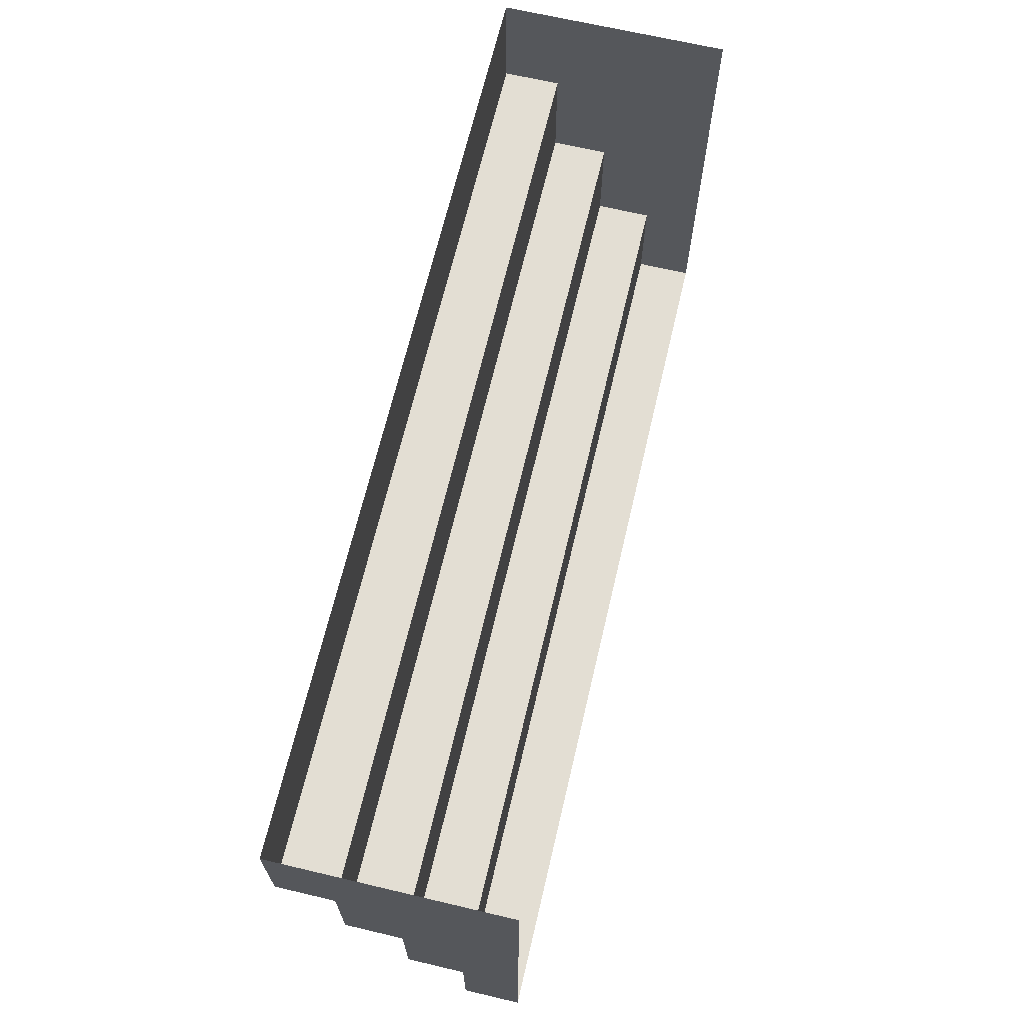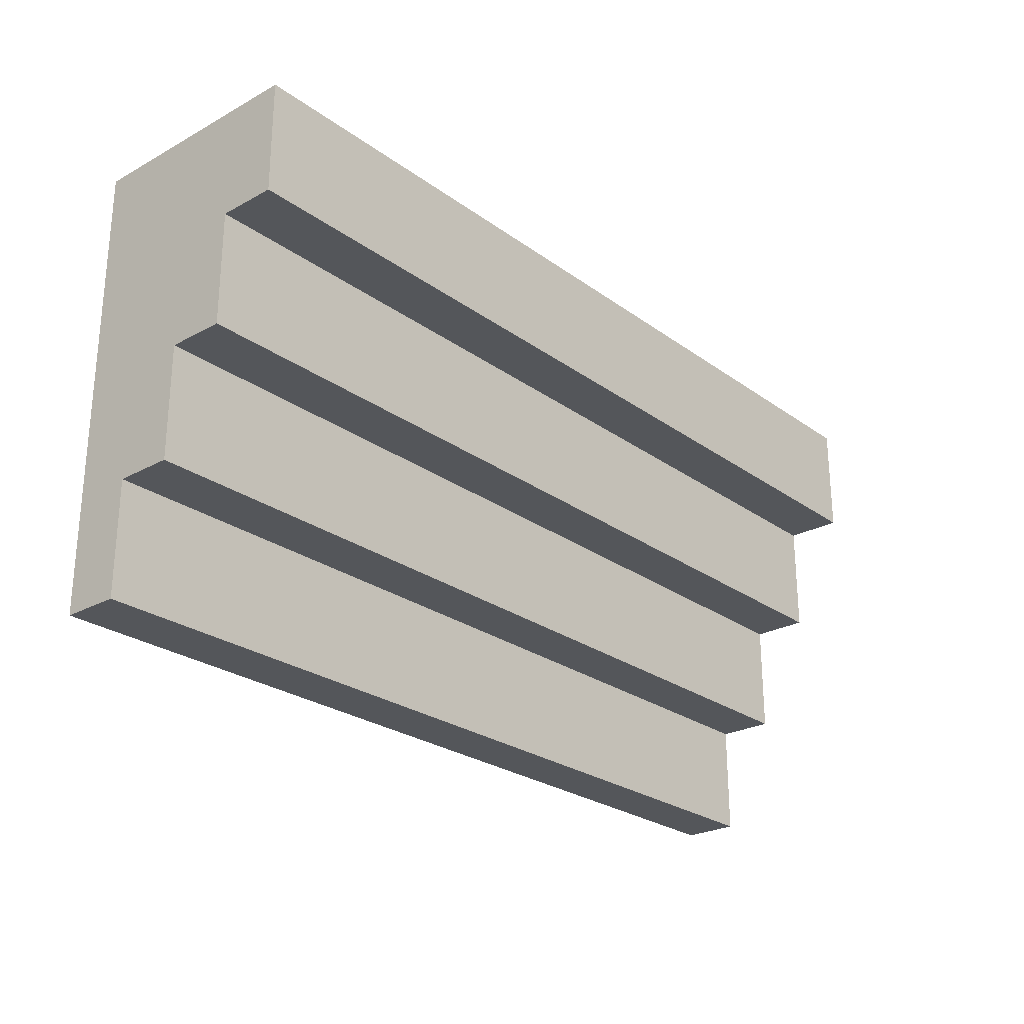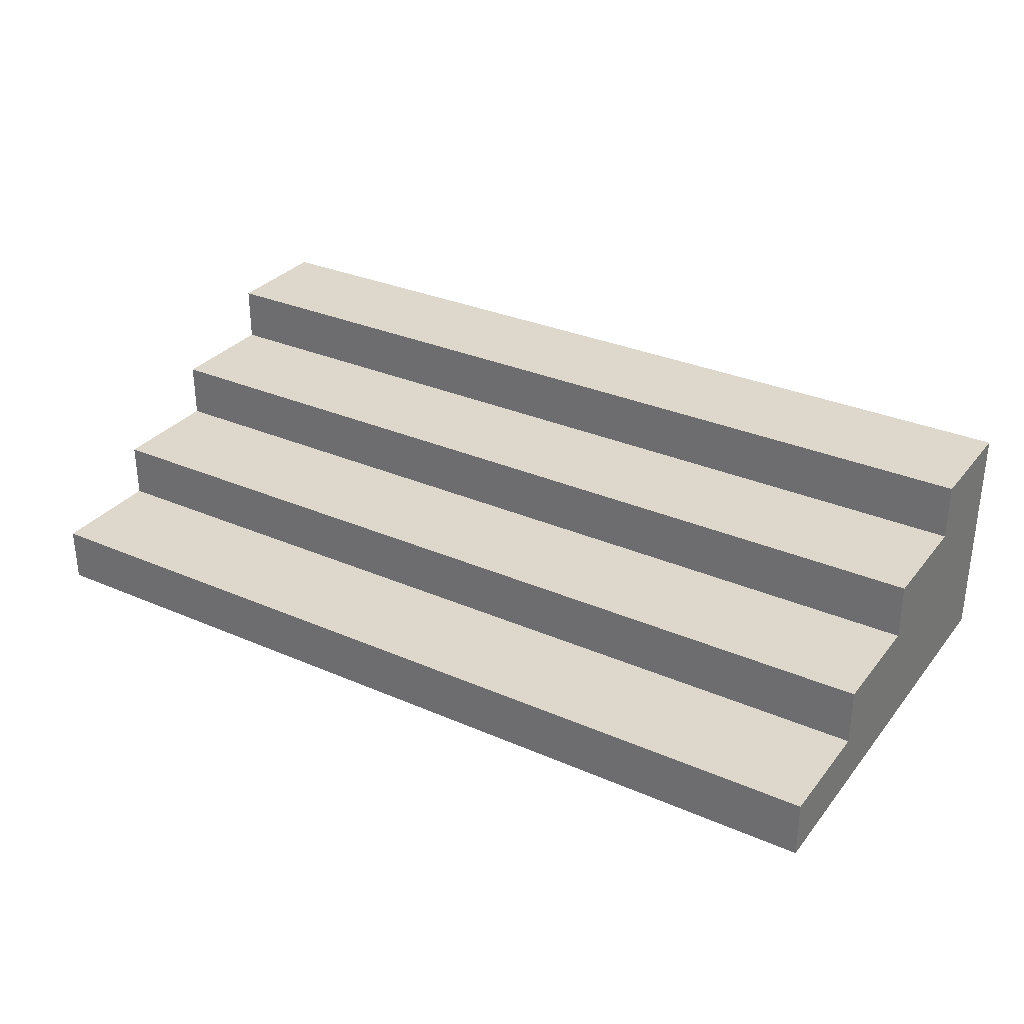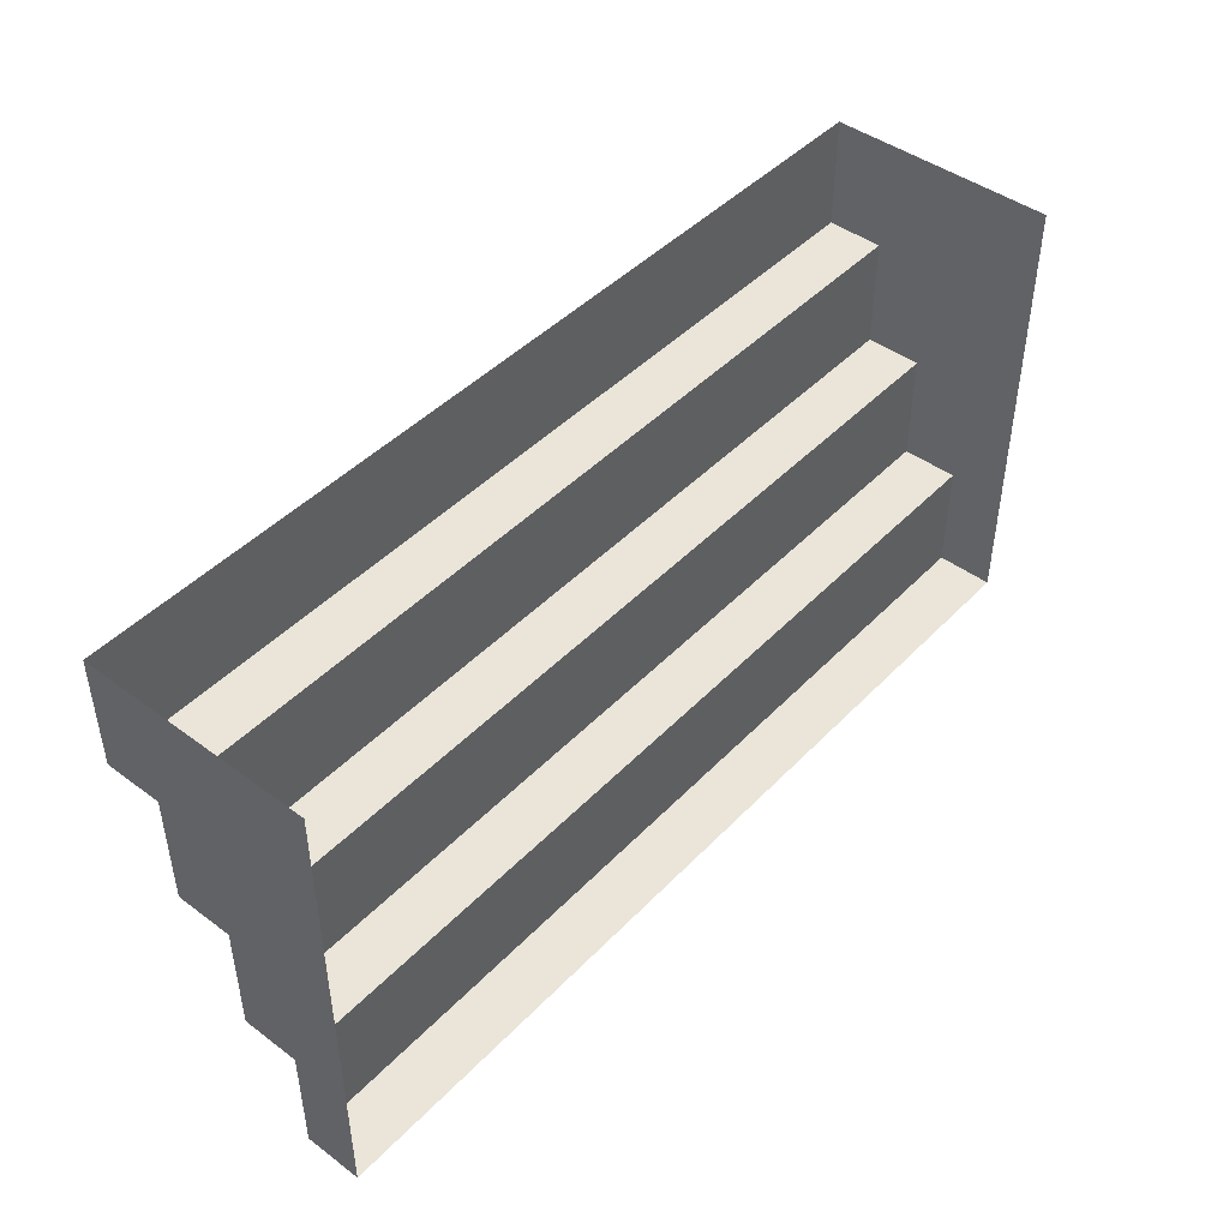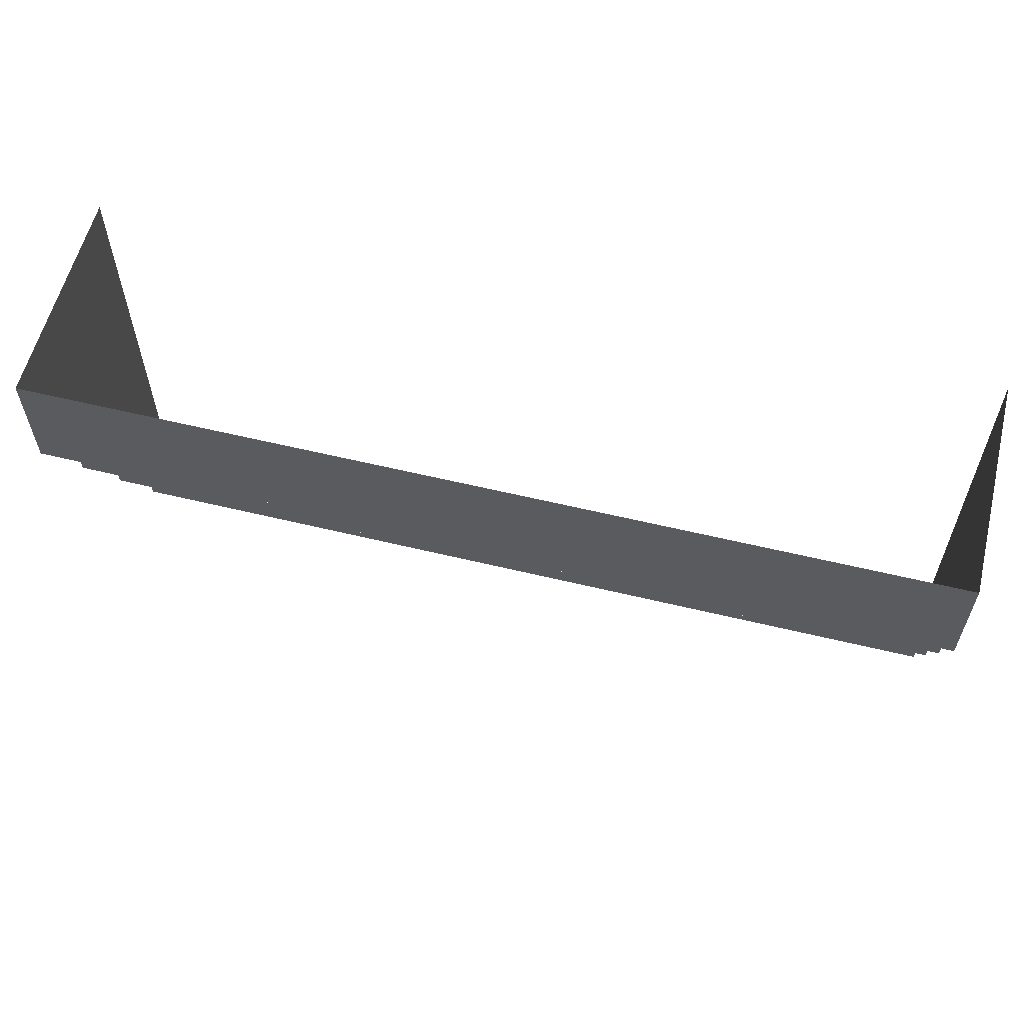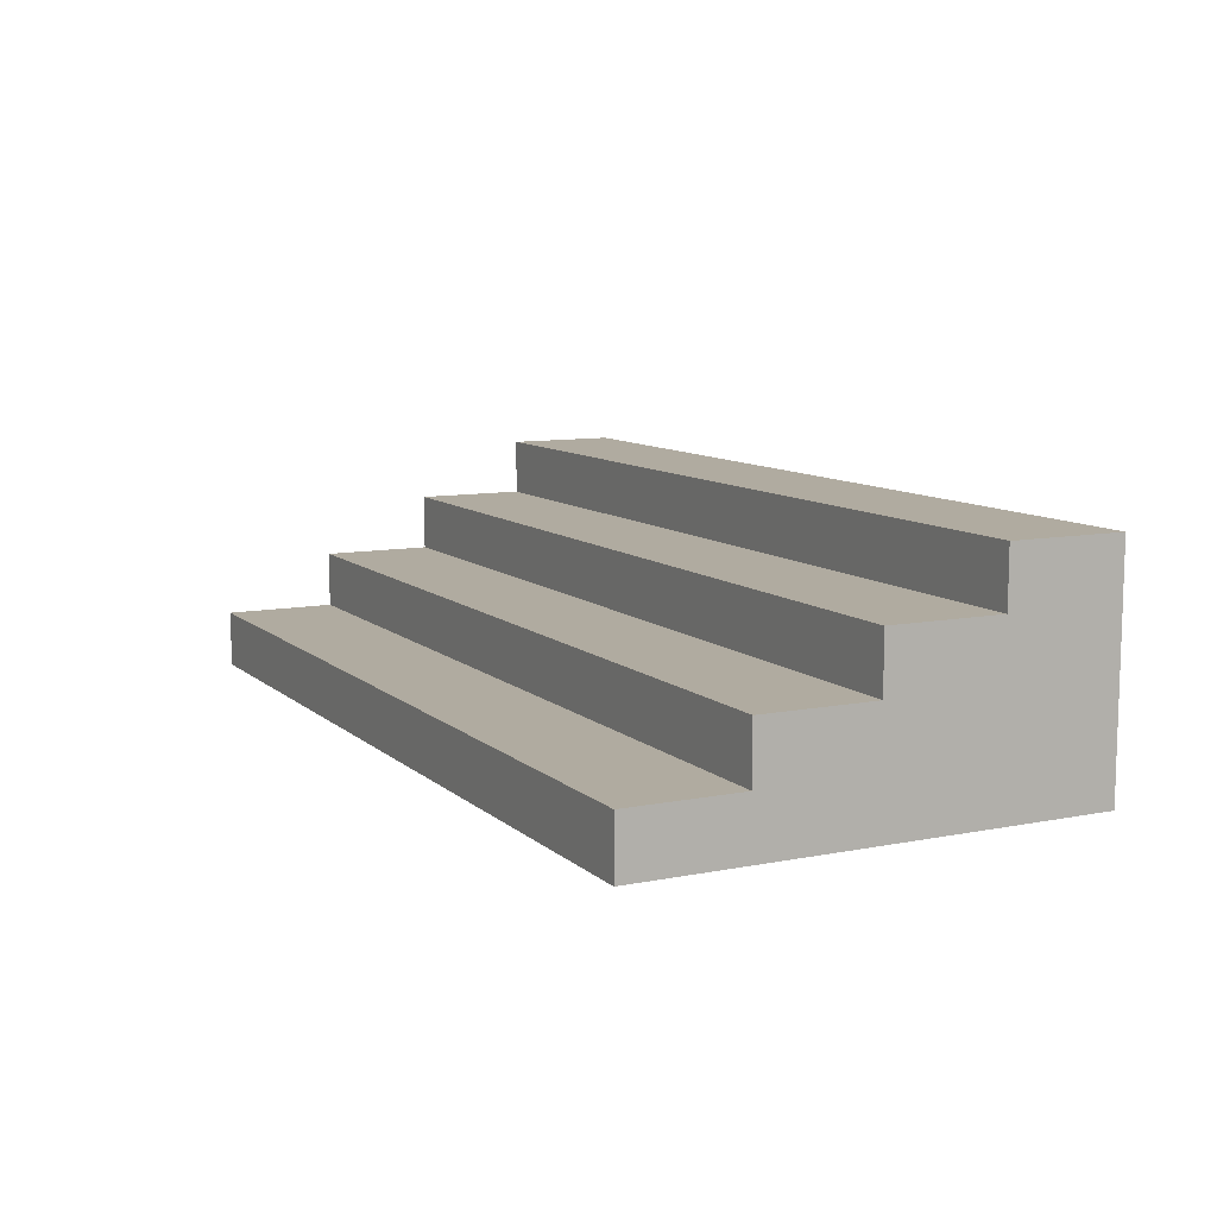
<metadata>
{"format":"obj","ext":"obj","renderer":"f3d","projection":"perspective","resolution":1024,"background":"white","views":[{"elev":67.2,"azim":-76.7,"up":"+Z"},{"elev":-25.5,"azim":131.1,"up":"+Z"},{"elev":31.3,"azim":-148.3,"up":"+Y"},{"elev":45.2,"azim":-49.5,"up":"+Z"},{"elev":59.0,"azim":-166.0,"up":"+Z"},{"elev":9.8,"azim":-117.0,"up":"+Y"}]}
</metadata>
<code>
g pb_Mesh-871078
v -2 0 5.186e-06
v 2 0 0
v -2 0.25 5.186e-06
v 2 0.25 0
v -2 0.25 5.186e-06
v 2 0.25 0
v -2 0.25 0.5
v 2 0.25 0.5
v -2 0.25 0.5
v 2 0.25 0.5
v -2 0.5 0.5
v 2 0.5 0.5
v -2 0.5 0.5
v 2 0.5 0.5
v -2 0.5 1
v 2 0.5 1
v -2 0.5 1
v 2 0.5 1
v -2 0.75 1
v 2 0.75 1
v -2 0.75 1
v 2 0.75 1
v -2 0.75 1.5
v 2 0.75 1.5
v -2 0.75 1.5
v 2 0.75 1.5
v -2 1 1.5
v 2 1 1.5
v -2 1 1.5
v 2 1 1.5
v -2 1 2
v 2 1 2
v 2 0 0
v 2 0 0.5
v 2 0.25 0
v 2 0.25 0.5
v 2 0 1
v 2 0.5 1
v 2 0.5 0.5
v 2 0 1.5
v 2 0.75 1.5
v 2 0.75 1
v 2 0 2
v 2 1 2
v 2 1 1.5
v -2 0.25 5.186e-06
v -2 0 0.5
v -2 0 5.186e-06
v -2 0.25 0.5
v -2 0 1
v -2 0.5 1
v -2 0.5 0.5
v -2 0 1.5
v -2 0.75 1.5
v -2 0.75 1
v -2 0 2
v -2 1 2
v -2 1 1.5
g pb_Mesh-871078_0
g pb_Mesh-871078_1
f 3 2 1
f 3 4 2
f 7 6 5
f 7 8 6
f 11 10 9
f 11 12 10
f 15 14 13
f 15 16 14
f 19 18 17
f 19 20 18
f 23 22 21
f 23 24 22
f 27 26 25
f 27 28 26
f 31 30 29
f 31 32 30
f 35 34 33
f 35 36 34
f 36 37 34
f 36 38 37
f 36 39 38
f 38 40 37
f 38 41 40
f 38 42 41
f 41 43 40
f 41 44 43
f 41 45 44
f 48 47 46
f 47 49 46
f 47 50 49
f 50 51 49
f 51 52 49
f 50 53 51
f 53 54 51
f 54 55 51
f 53 56 54
f 56 57 54
f 57 58 54

</code>
